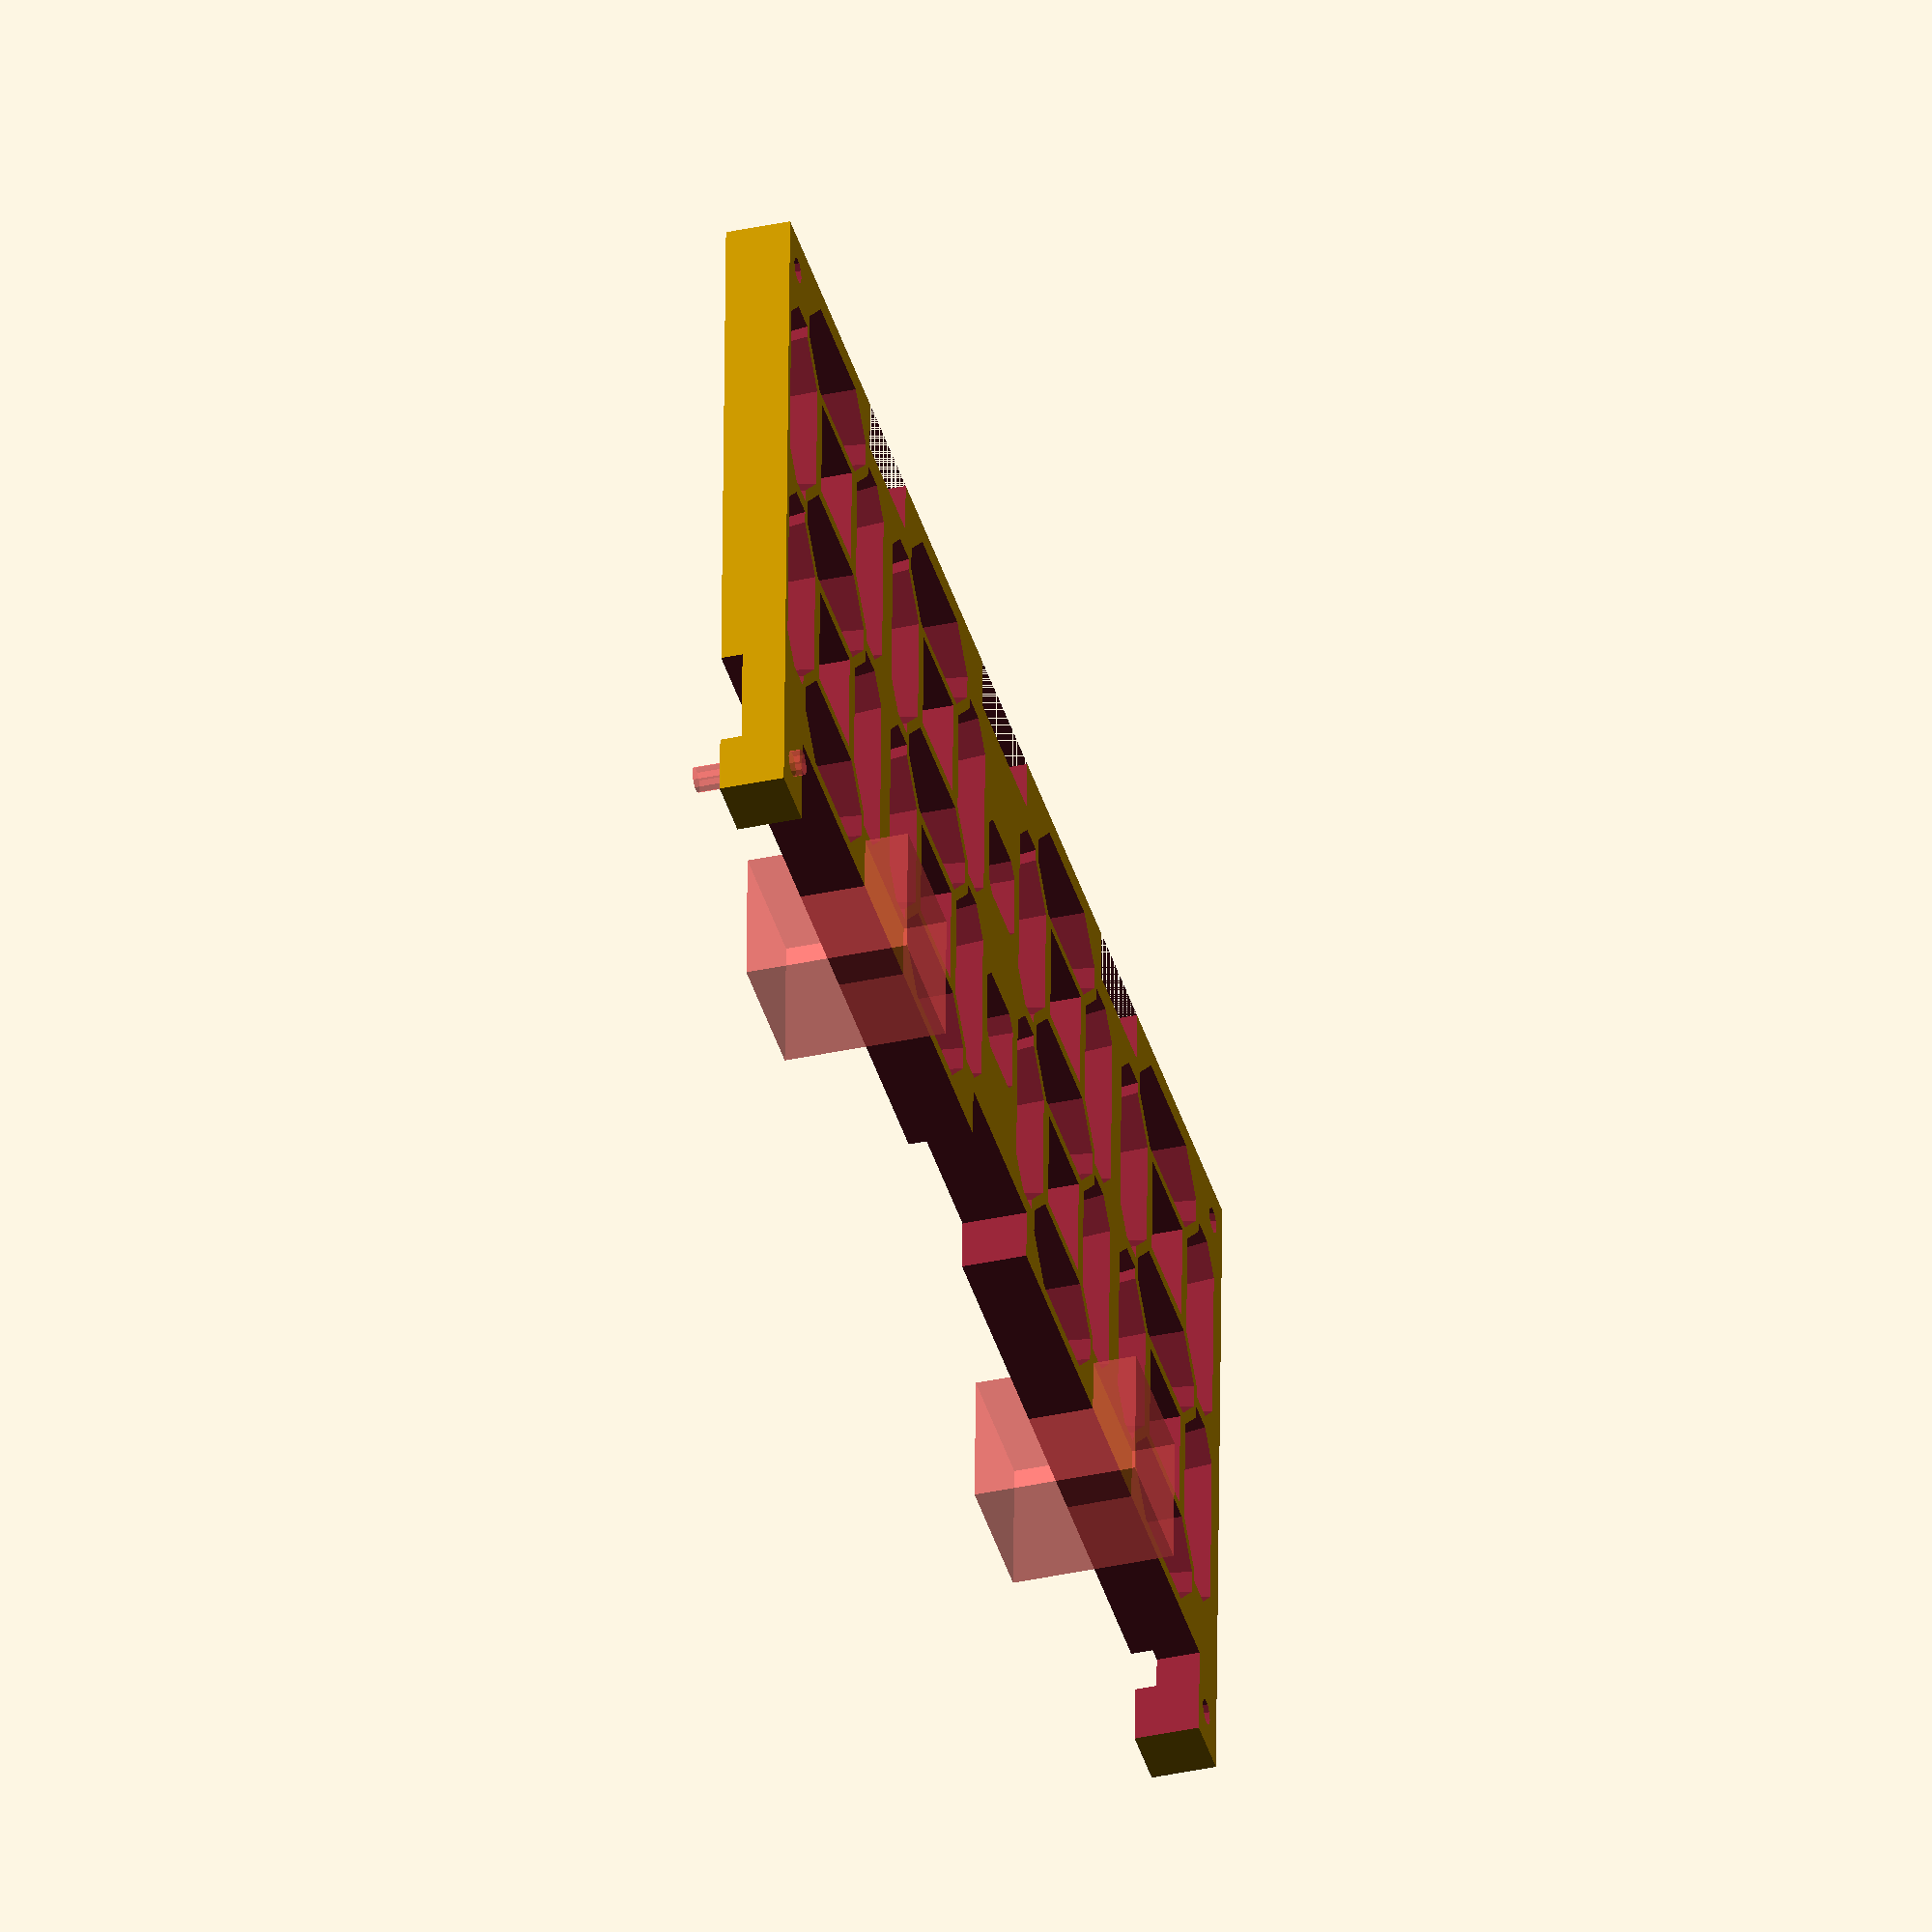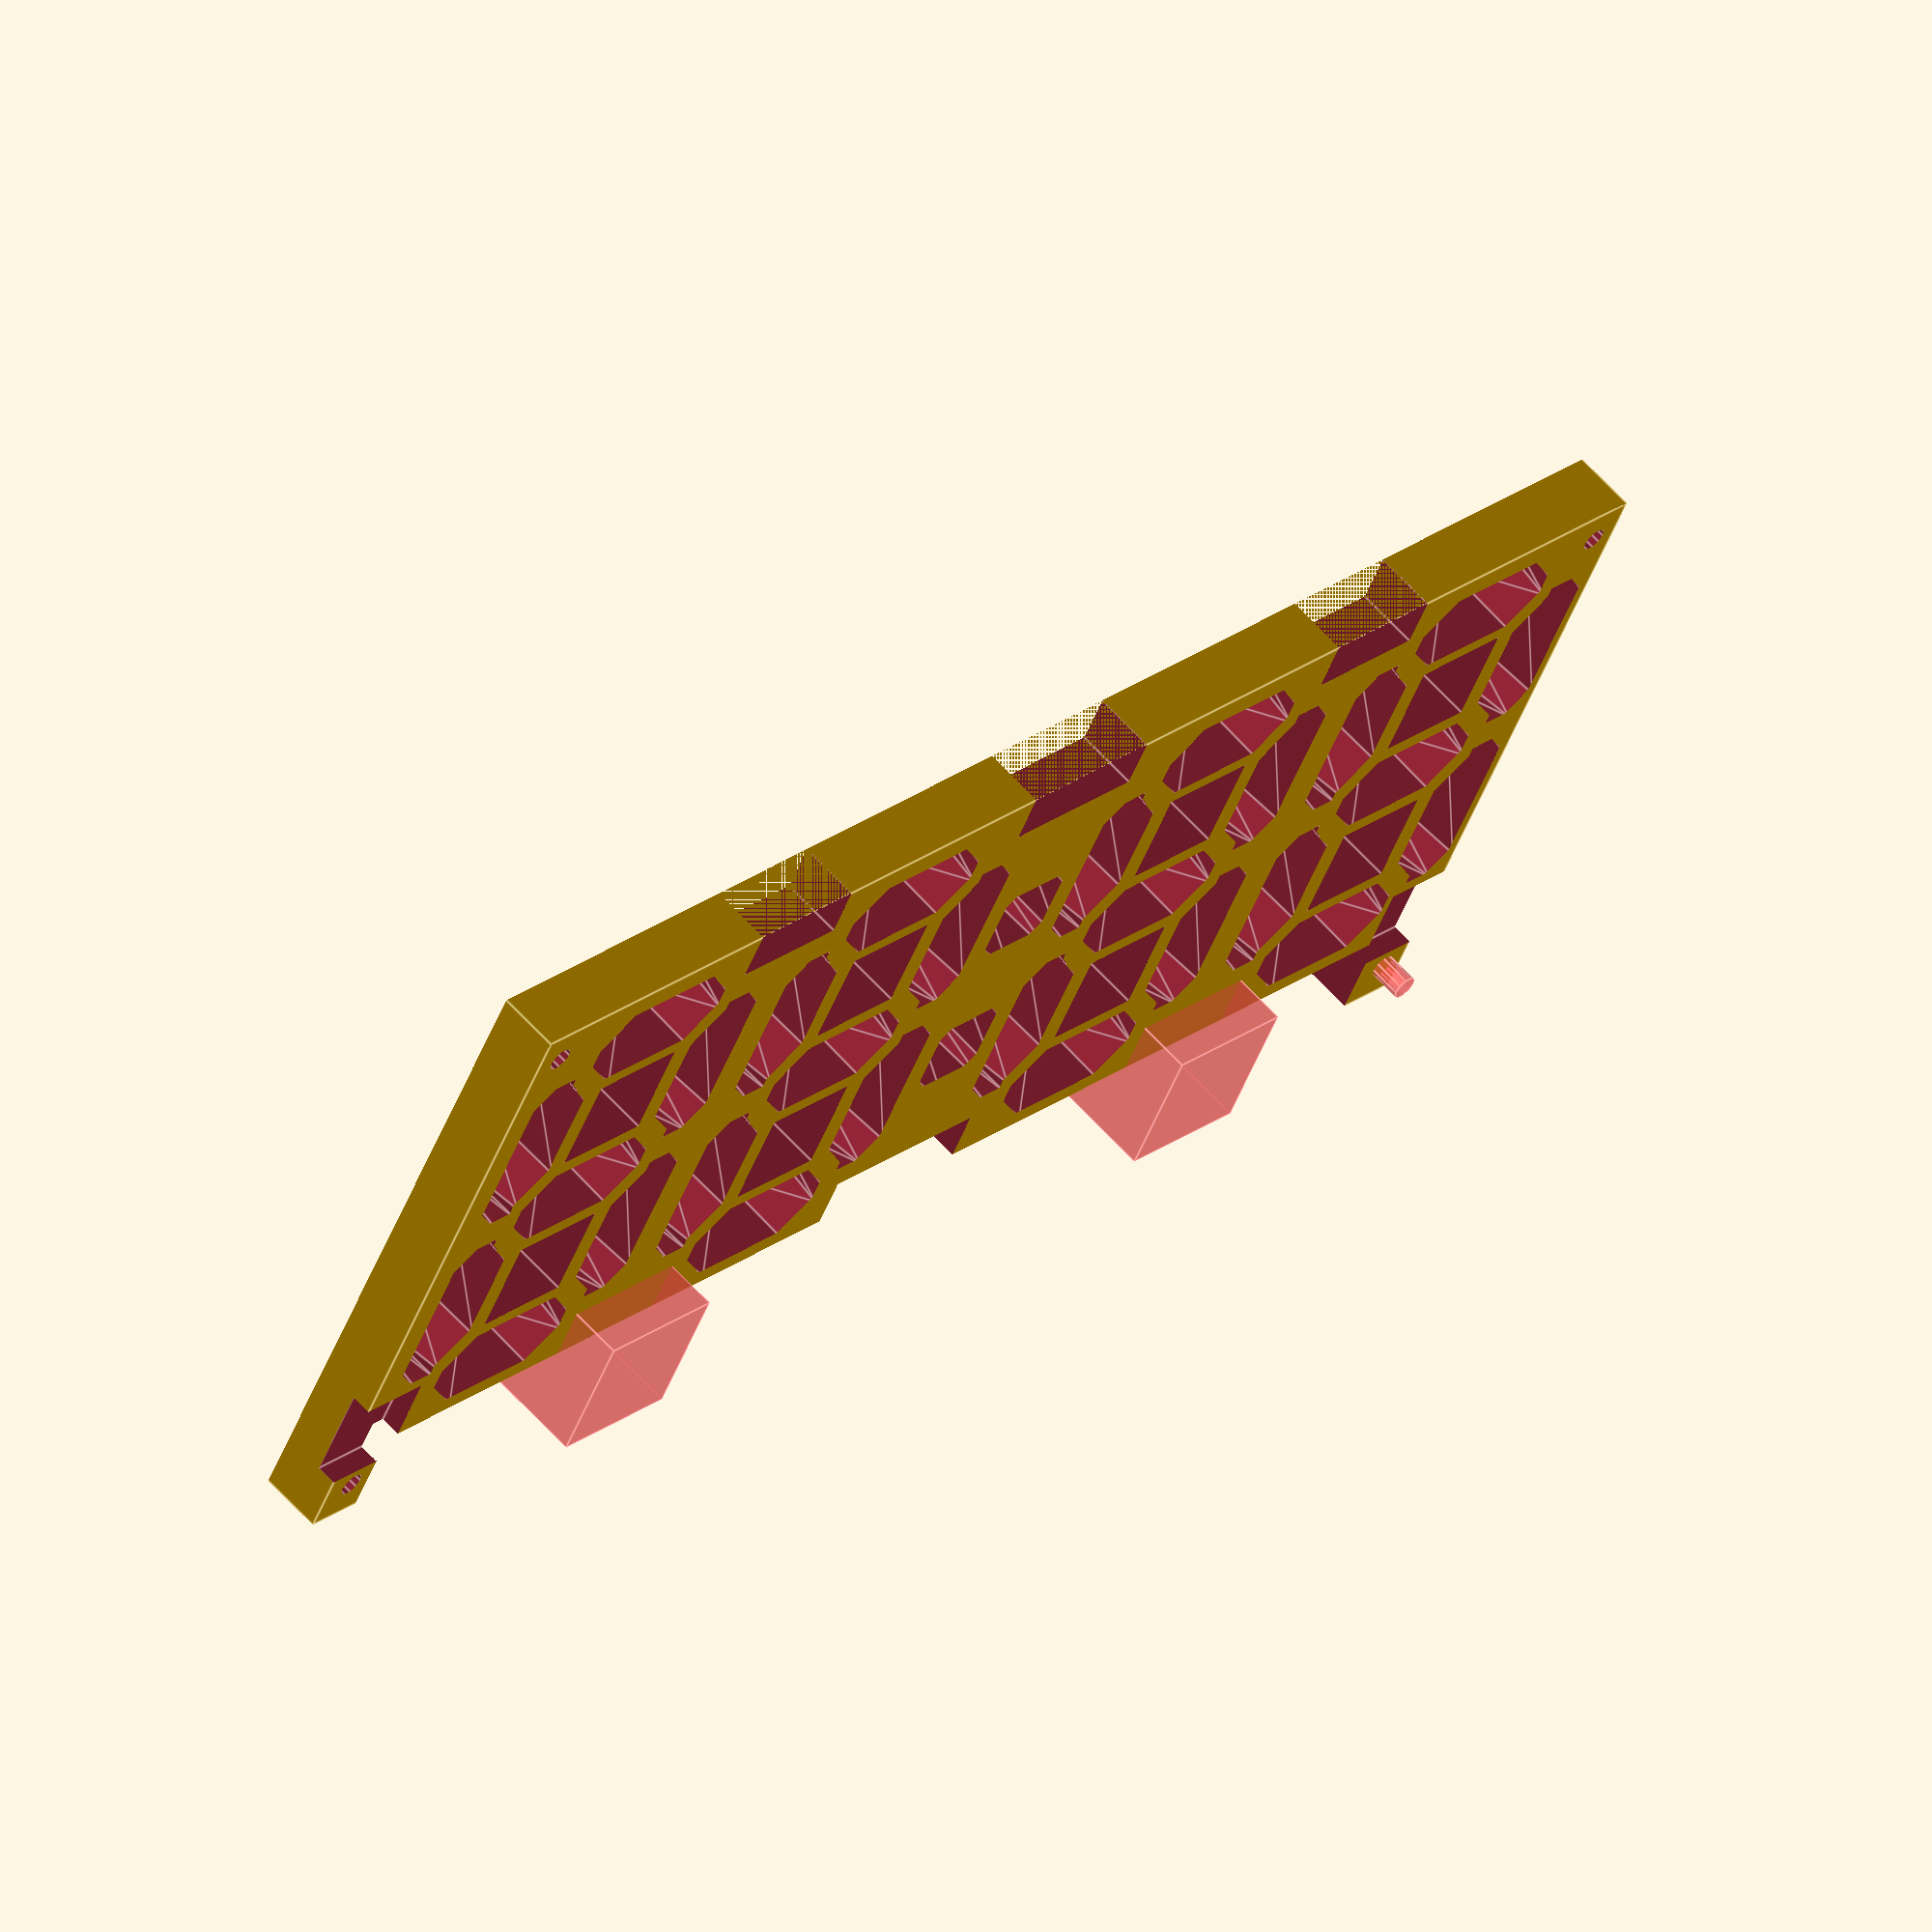
<openscad>
$fn = 10;

skinBreak = 0.01;       // extra depth to poke a hole through a surface

//boardW = 146;
//boardH = 63.7;     // was 63.45 - tight

clipit = 1;    // Trim extra

skootchRightTwo = 0.25;                

// Eagle dimensions of v.3 board
//  + slop to fit
eagleBoardW = 144.78;
eagleBoardH = 63.74;
eagleBoardX = .5;       // offset into board hole (1/2 of fudge value)
eagleBoardY = .5;
boardW = eagleBoardW + (eagleBoardX*2);
boardH = eagleBoardH + (eagleBoardY*2);
boardD = 1.8 + skinBreak;

boardX = 0;
boardY = 4;

boardFrameW = 3;
boardFrameX = 0;
boardFrameY = -2;

reflectorWidth = boardW;
reflectorHeight = boardH + boardFrameW*2 -1;
reflectorDepth = 8;
refOffZ = reflectorDepth / 2;

strokeWidth = 0.3;

echo("Reflector[", reflectorWidth, reflectorHeight, reflectorDepth, "]");

segMul = 1.27;

adgOffX = 8;
adgOffY = 3;
aOffX = 4;
aOffY = 34;
dOffY = 0;
gOffY = 17;
adgSeg = [ [-8,-1], [-8,1], [-5,4], [5,4], [8,1], [8,-1], [5,-4], [-5,-4] ];

bcOffX = 21;
bcOffY = 8.5;
bOffY = 20;
cOffY = 3;
bcSeg = [ [-4,-4.5], [-4,4.5], [-1,7.5], [-1,8.5], [1.5,8.5], [3.5,6.5], [3.5,-6.5], [1.5,-8.5], [-1,-8.5], [-1,-7.5] ];

efOffX = 3;
efOffY = 8.5;
eOffY = 3;
fOffY = 20;
efSeg = [ [1,-8.5], [-1.5,-8.5], [-3.5,-6.5],  [-3.5,6.5],  [-1.5,8.5],  [1,8.5],  [1,7.5],  [4,4.5],  [4,-4.5],  [1,-7.5] ];

colonCenterX = 3;
colonCenterY = 3;
colonSeg = [ [-3.5,-2.5], [-3.5,2.5],  [-2.5,3.5],  [2.5,3.5],  [3.5,2.5],  [3.5,-2.5],  [2.5,-3.5],  [-2.5,-3.5] ];

module segment(path) {
    scale([.97, .98, 1])
    linear_extrude(height = reflectorDepth+1, center=true, scale=.85)
        polygon(path);
}

ssZ = -2;
module sevenSeg() {
    
    translate([adgOffX + aOffX, adgOffY + aOffY, ssZ])
        segment(adgSeg);
    translate([adgOffX + aOffX, adgOffY + dOffY, ssZ])
        segment(adgSeg);
    translate([adgOffX + aOffX, adgOffY + gOffY, ssZ])
        segment(adgSeg);

    translate([bcOffX, bcOffY + bOffY, ssZ])
        segment(bcSeg);
    translate([bcOffX, bcOffY + cOffY, ssZ])
        segment(bcSeg);
    translate([efOffX, efOffY + eOffY, ssZ])
        segment(efSeg);
    translate([efOffX, efOffY + fOffY, ssZ])
        segment(efSeg);
}

module colons() {
    translate([colonCenterX, colonCenterY + 10, 0])
        segment(colonSeg);
    translate([colonCenterX, colonCenterY + 24, 0])
        segment(colonSeg);
}

module board(depth = boardD) {
    cube([boardW, boardH, depth]);
}

headerHeight = 6.5;
headerYOffset = 1;
headerAOffset = 7;
headerAWidth = 53;
headerBOffset = 77;
headerBWidth = 28.5;
headerDepth = 10;
headerBackDepth = 4;

module pinClearance() {
    // expansion header
*        translate([headerAOffset, boardH-headerHeight, -boardD])
            cube([headerAWidth, headerHeight, headerDepth]);
    // prog header
*        translate([headerBOffset, boardH-headerHeight, -boardD])
            cube([headerBWidth, headerHeight, headerDepth]);

switchAOffset = -.3;
switchBOffset = 138.6;
switchYOffset = 5.7;
switchWidth = 7.3;
switchHeight = 9.5;
switchPinDepth = boardD + headerBackDepth;
    // reset and boot switches
        translate([switchAOffset, boardH-switchHeight-switchYOffset, switchPinDepth-boardD - headerBackDepth])
            cube([switchWidth, switchHeight, switchPinDepth]);
        translate([switchBOffset, boardH-switchHeight-switchYOffset, switchPinDepth-boardD - headerBackDepth])
            cube([switchWidth, switchHeight, switchPinDepth]);

powerD = [ 13, 13, 15 ];
powerL = [ 104, boardH-14, -8];
powerL2 = [ 27, boardH-14, -8];
    // power jack pins
 #   translate(powerL) cube (powerD);
 #   translate(powerL2) cube (powerD);

neopixelOutD = [ 12, 7, 5 ];
neopixelOutL = [ 127, boardH-7-2.5, -2];
neopixelInD = [ 11, 7, 5 ];
neopixelInL = [ 8, boardH-7-2.5, -2];
    // neopixel out pins
*   translate(neopixelOutL) cube(neopixelOutD);
*    translate(neopixelInL) cube(neopixelInD);

holeX1 = eagleBoardX + 2.54 - .3;
holeX2 = eagleBoardX + eagleBoardW - 2.54 - .3;
holeY1 = eagleBoardY + 2.54 + .5;
holeY2 = eagleBoardY + eagleBoardH - 2.54 - .75;
holeZ = 0;
holeR = 2.4/2;      // 2.6 is too big
holeD = 10;
    // mounting holes
    translate([holeX1, holeY1, holeZ])
        cylinder(r=holeR, h=holeD, center=true);
    translate([holeX1, holeY2, holeZ])
        #cylinder(r=holeR, h=holeD, center=true);
    translate([holeX2+.3, holeY1, holeZ])
        cylinder(r=holeR, h=holeD, center=true);
    translate([holeX2, holeY2, holeZ])
        cylinder(r=holeR, h=holeD, center=true);

    // voids
svPD = [ [134, 9, 10], [147, 6, 12], [18, 12, 14],
          [15, 5, 10], [12, 5, 10], [12, 5, 10],
];
svPL = [ [6, 56, -7], [-.5, -8, -7], [63.5, 51, -7],
         [65, 0, -7], [27, 0, -7], [105, 0, -7],
];
svPNum = 5;

for (i=[0:1:svPNum])
    translate(svPL[i])
       cube(svPD[i]);

centZ = -9;
centD = [ 10, 10, 14 ];
centL = [ [11.25, 12.5, centZ], [11.25, 34.25, centZ],
          [45.5, 12.5, centZ], [45.5, 34.25, centZ],
          [88.75-skootchRightTwo, 12.5, centZ], [88.75-skootchRightTwo, 34.25, centZ],
          [123-skootchRightTwo, 12.5, centZ], [123-skootchRightTwo, 34.25, centZ],
];
centNum = 7;

for (i=[0:1:centNum])
    translate(centL[i])
        cube(centD);

}


module miniclock_reflector() {
    difference() {
        // base to carve everything out of
        translate([boardFrameX-boardFrameW, boardFrameY-boardFrameW, -reflectorDepth])
            cube([boardW+boardFrameW*2, boardH+boardFrameW*2+6, reflectorDepth]);
    echo("Total[", boardW+boardFrameW*2, boardH+boardFrameW*2+6, reflectorDepth, "]");
    
        translate([boardFrameX + boardW, boardFrameY + boardH + boardFrameW, 0])
            rotate([0, 0, 180])
        union() {
            // pcb
           translate([boardX-.25, boardY-.25, -boardD+skinBreak])
                cube([boardW+.5, boardH+.5, boardD]);
            
            // header pins
            translate([boardX, boardY, -headerBackDepth])
                pinClearance();
    
            // seven segments (* 4) + colon
            // was [boardX -1, boardY + 2, 0]
            translate([boardX - 1.5, boardY + 3, 0]) {
                scale([segMul, segMul, 1])
                    union() {
            
                    translate([1, 0, -refOffZ]) {
                        translate([1, 0, 0])
                            sevenSeg();
                        translate([28, 0, 0])
                            sevenSeg();
                        
                        translate([54-skootchRightTwo/2, 0, 0])
                            colons();
                        translate([62-skootchRightTwo, 0, 0])
                            sevenSeg();
                        translate([89-skootchRightTwo, 0, 0])
                            sevenSeg();
                    }
                }
            }
        }
    }
    if (0 == clipit) {
        attachL = [boardW/2-3, -4, -reflectorDepth];
        attachL2 = [boardW/3-3, 62, -reflectorDepth];
        attachL3 = [2*boardW/3-3, 62, -reflectorDepth];
        attachD = [ 3, 16, reflectorDepth-2 ];
        attachD2 = [ 3, 9, reflectorDepth ];
        translate(attachL)
        cube(attachD);
        translate(attachL2)
        cube(attachD2);
        translate(attachL3)
        cube(attachD2);
    }
}

clipitL = [ 0, -boardFrameW, -10 ];
clipitD = [ boardW, boardH, reflectorDepth ];

sectL = [ -5, -5, -5 ];
sectD = [boardW+boardFrameW*2+10, boardH+boardFrameW*2+6+10, 2];

takeSlice = 0;

if (takeSlice) {
    intersection() {
        miniclock_reflector();
        translate(sectL)
            cube(sectD);
   }
}
else {
    if (clipit) {
        intersection() {
            miniclock_reflector();
            translate(clipitL)
                cube(clipitD);
        }
    }
    else if (!LIBRARY)
        miniclock_reflector();
}
</openscad>
<views>
elev=217.4 azim=178.1 roll=74.5 proj=o view=wireframe
elev=116.7 azim=206.5 roll=222.0 proj=o view=edges
</views>
